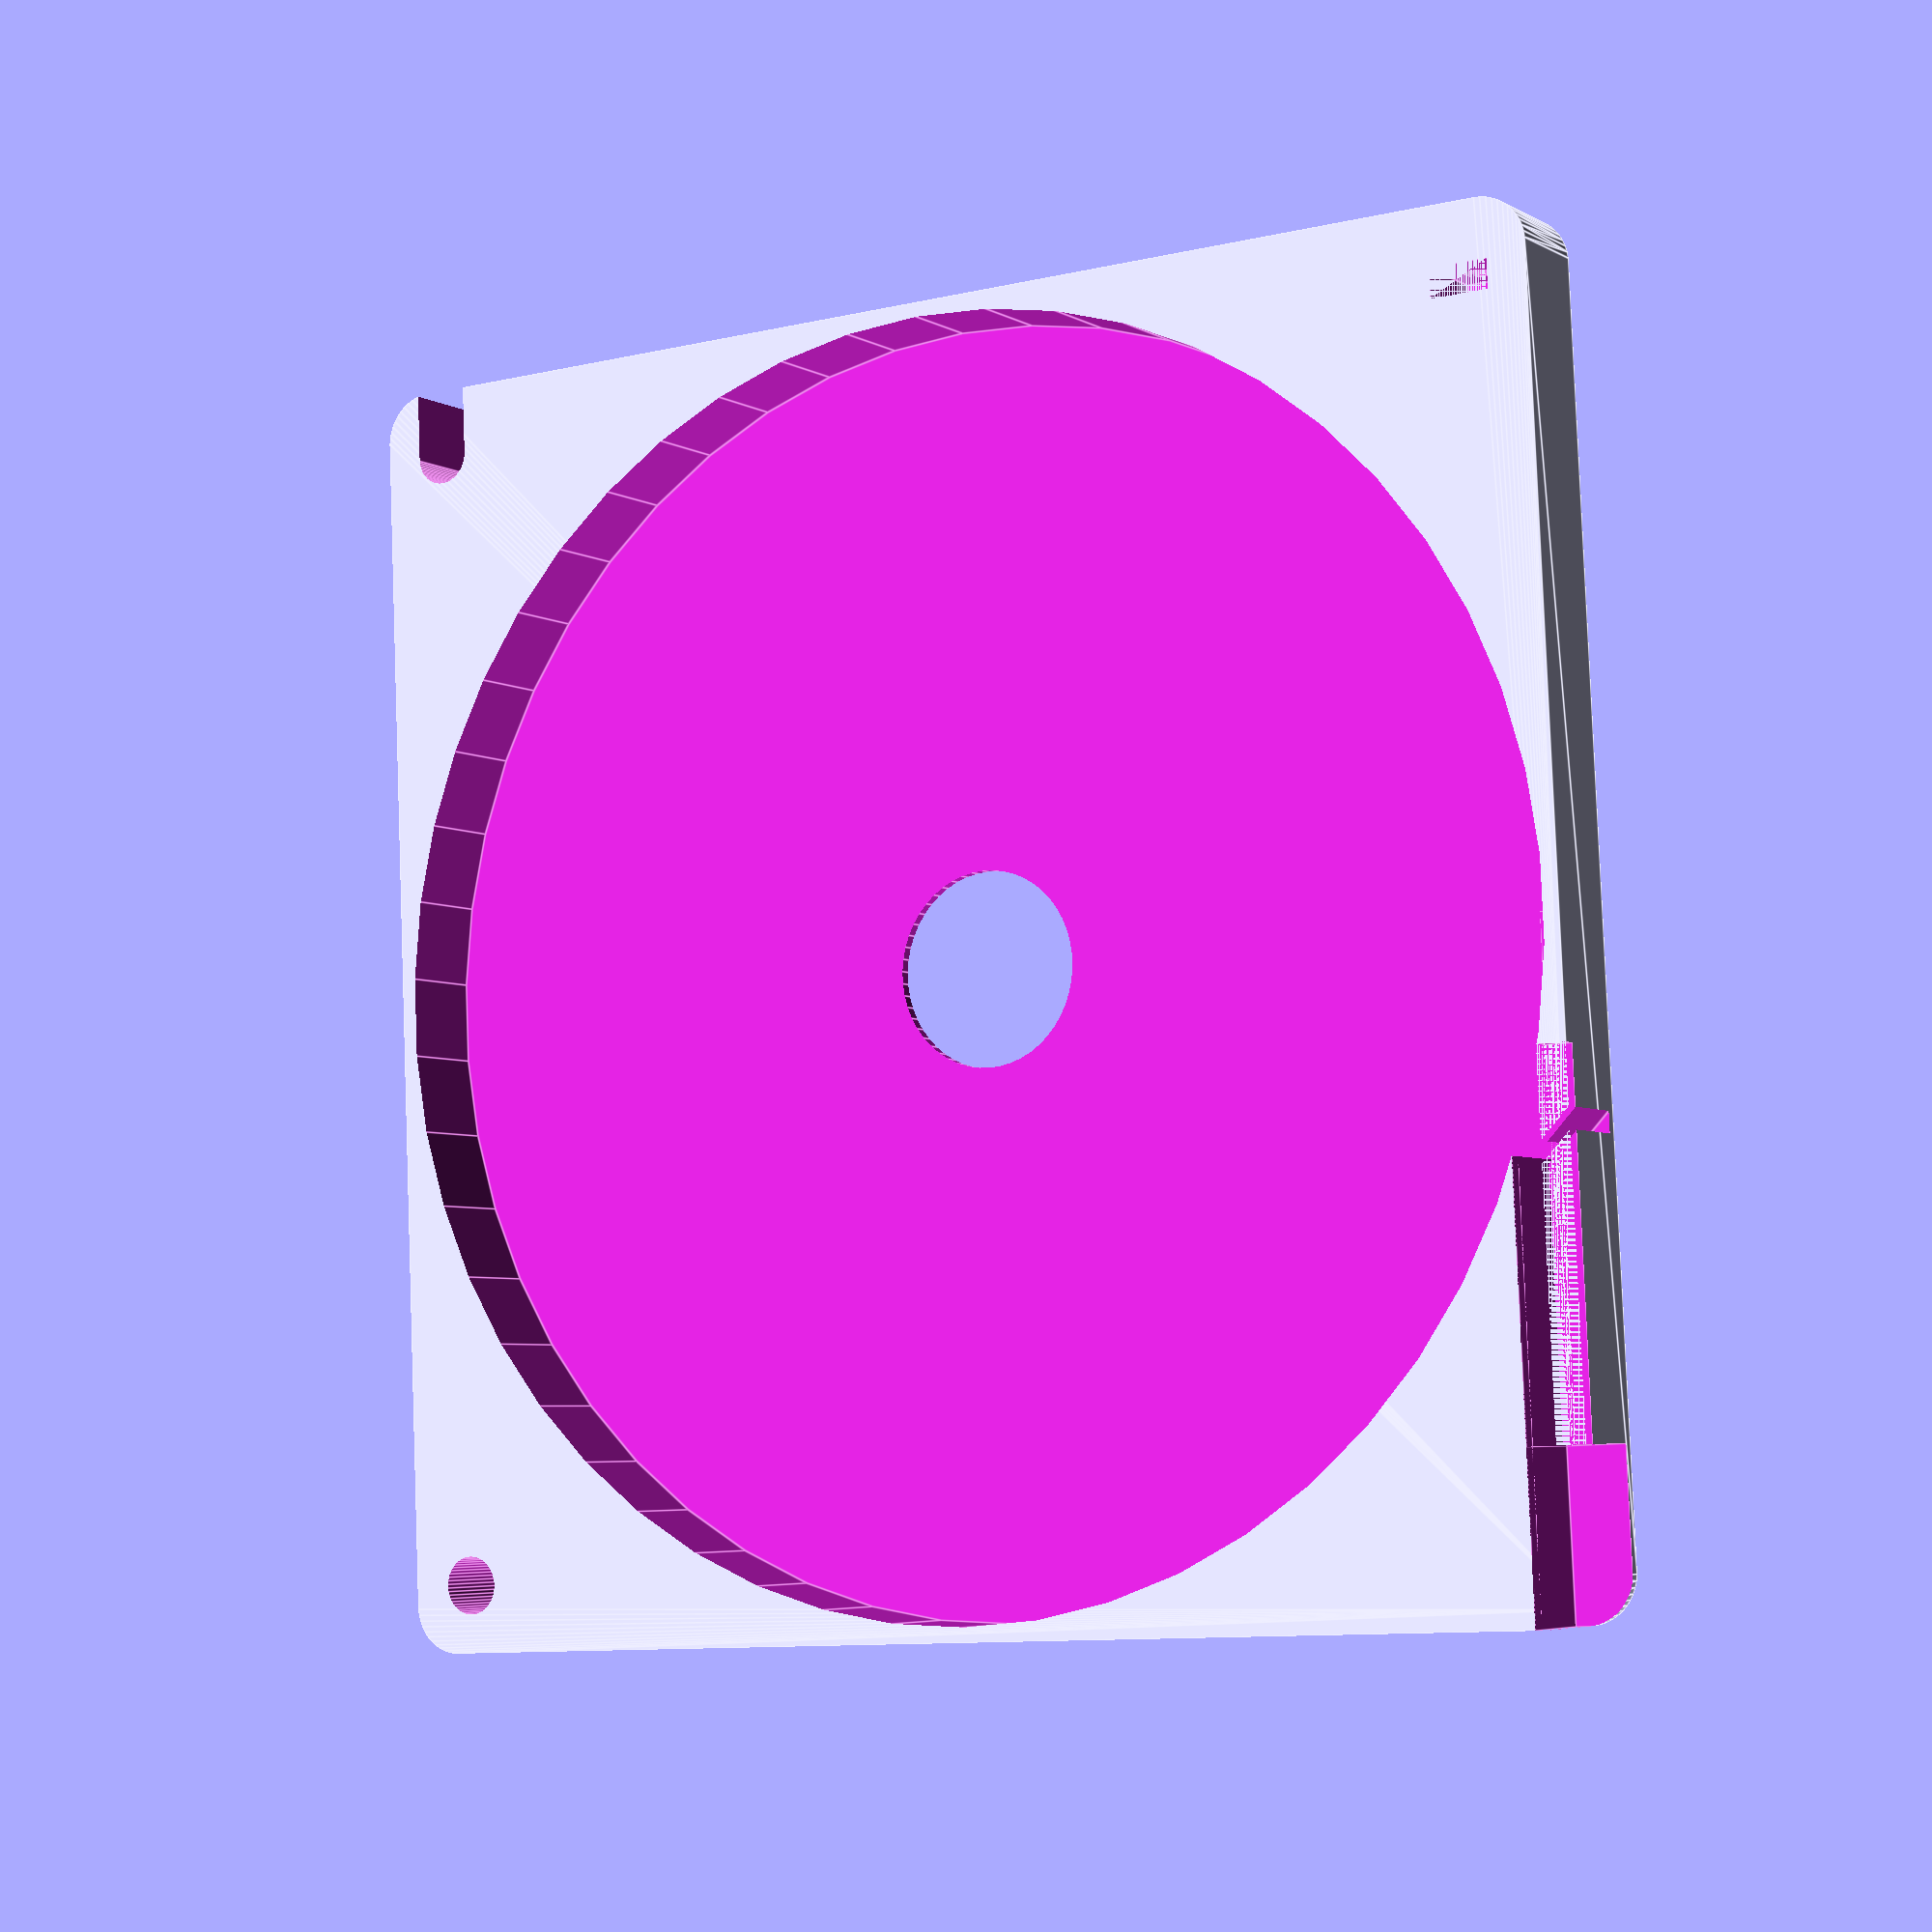
<openscad>
$fn = 50;


difference() {
	union() {
		translate(v = [0, 0, 0]) {
			rotate(a = [0, 0, 0]) {
				hull() {
					translate(v = [-62.0000000000, 62.0000000000, 0]) {
						rotate(a = [0, 0, 0]) {
							translate(v = [0, 0, 0]) {
								rotate(a = [0, 0, 0]) {
									cylinder(h = 10, r = 5);
								}
							}
						}
					}
					translate(v = [62.0000000000, 62.0000000000, 0]) {
						rotate(a = [0, 0, 0]) {
							translate(v = [0, 0, 0]) {
								rotate(a = [0, 0, 0]) {
									cylinder(h = 10, r = 5);
								}
							}
						}
					}
					translate(v = [-62.0000000000, -62.0000000000, 0]) {
						rotate(a = [0, 0, 0]) {
							translate(v = [0, 0, 0]) {
								rotate(a = [0, 0, 0]) {
									cylinder(h = 10, r = 5);
								}
							}
						}
					}
					translate(v = [62.0000000000, -62.0000000000, 0]) {
						rotate(a = [0, 0, 0]) {
							translate(v = [0, 0, 0]) {
								rotate(a = [0, 0, 0]) {
									cylinder(h = 10, r = 5);
								}
							}
						}
					}
				}
			}
		}
	}
	union() {
		translate(v = [-67.5000000000, -60.0000000000, -125]) {
			rotate(a = [0, 0, 0]) {
				hull() {
					translate(v = [7.5000000000, 0, 0]) {
						rotate(a = [0, 0, 0]) {
							translate(v = [0, 0, 0]) {
								rotate(a = [0, 0, 0]) {
									cylinder(h = 250, r = 3.0000000000);
								}
							}
						}
					}
					translate(v = [-7.5000000000, 0, 0]) {
						rotate(a = [0, 0, 0]) {
							translate(v = [0, 0, 0]) {
								rotate(a = [0, 0, 0]) {
									cylinder(h = 250, r = 3.0000000000);
								}
							}
						}
					}
				}
			}
		}
		translate(v = [60.0000000000, -60.0000000000, -125.0000000000]) {
			rotate(a = [0, 0, 0]) {
				cylinder(h = 250, r = 3.0000000000);
			}
		}
		translate(v = [-67.0000000000, 60.0000000000, 5.0000000000]) {
			rotate(a = [0, 90, 0]) {
				cylinder(h = 9, r = 1.5000000000);
			}
		}
		translate(v = [-61.0000000000, 57.0000000000, 1.5000000000]) {
			rotate(a = [0, 0, 0]) {
				cube(size = [3, 6, 8.5000000000]);
			}
		}
		translate(v = [0, 0, 1.0000000000]) {
			rotate(a = [0, 0, 0]) {
				cylinder(h = 12, r = 65.5000000000);
			}
		}
		translate(v = [0, 0, -5.0000000000]) {
			rotate(a = [0, 0, 0]) {
				cylinder(h = 10, r = 10.0000000000);
			}
		}
		translate(v = [0.0000000000, 61.0000000000, 1]) {
			rotate(a = [0, 0, 0]) {
				cube(size = [67.0000000000, 3, 12]);
			}
		}
		translate(v = [50.2500000000, 61.0000000000, 1]) {
			rotate(a = [0, 0, 0]) {
				cube(size = [16.7500000000, 6, 12]);
			}
		}
		translate(v = [13.4000000000, 61.0000000000, 8.5000000000]) {
			rotate(a = [0, 0, 0]) {
				cube(size = [53.6000000000, 6, 1.5000000000]);
			}
		}
		translate(v = [18.5833333333, 67.7500000000, 1]) {
			rotate(a = [0, 0, -45]) {
				cube(size = [7.5000000000, 1.5000000000, 12]);
			}
		}
	}
}
</openscad>
<views>
elev=185.1 azim=267.5 roll=148.7 proj=p view=edges
</views>
